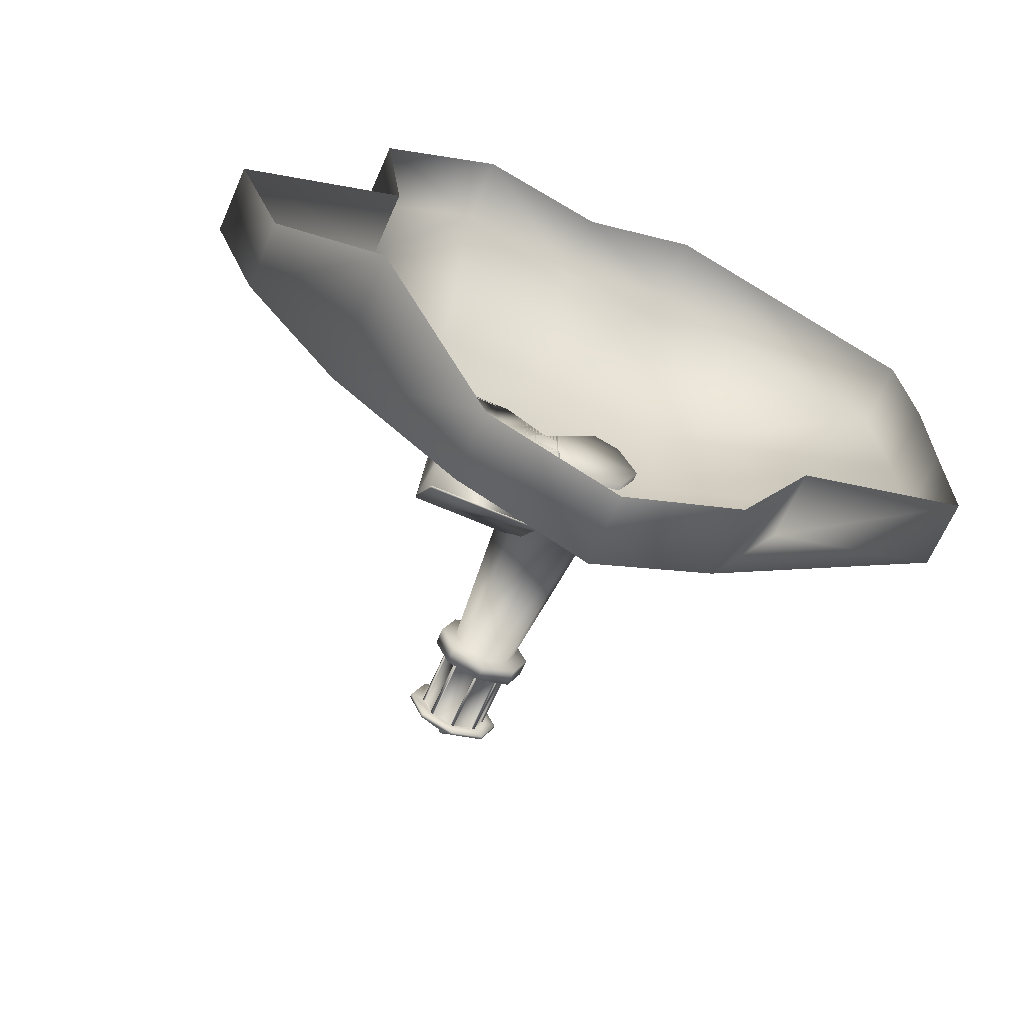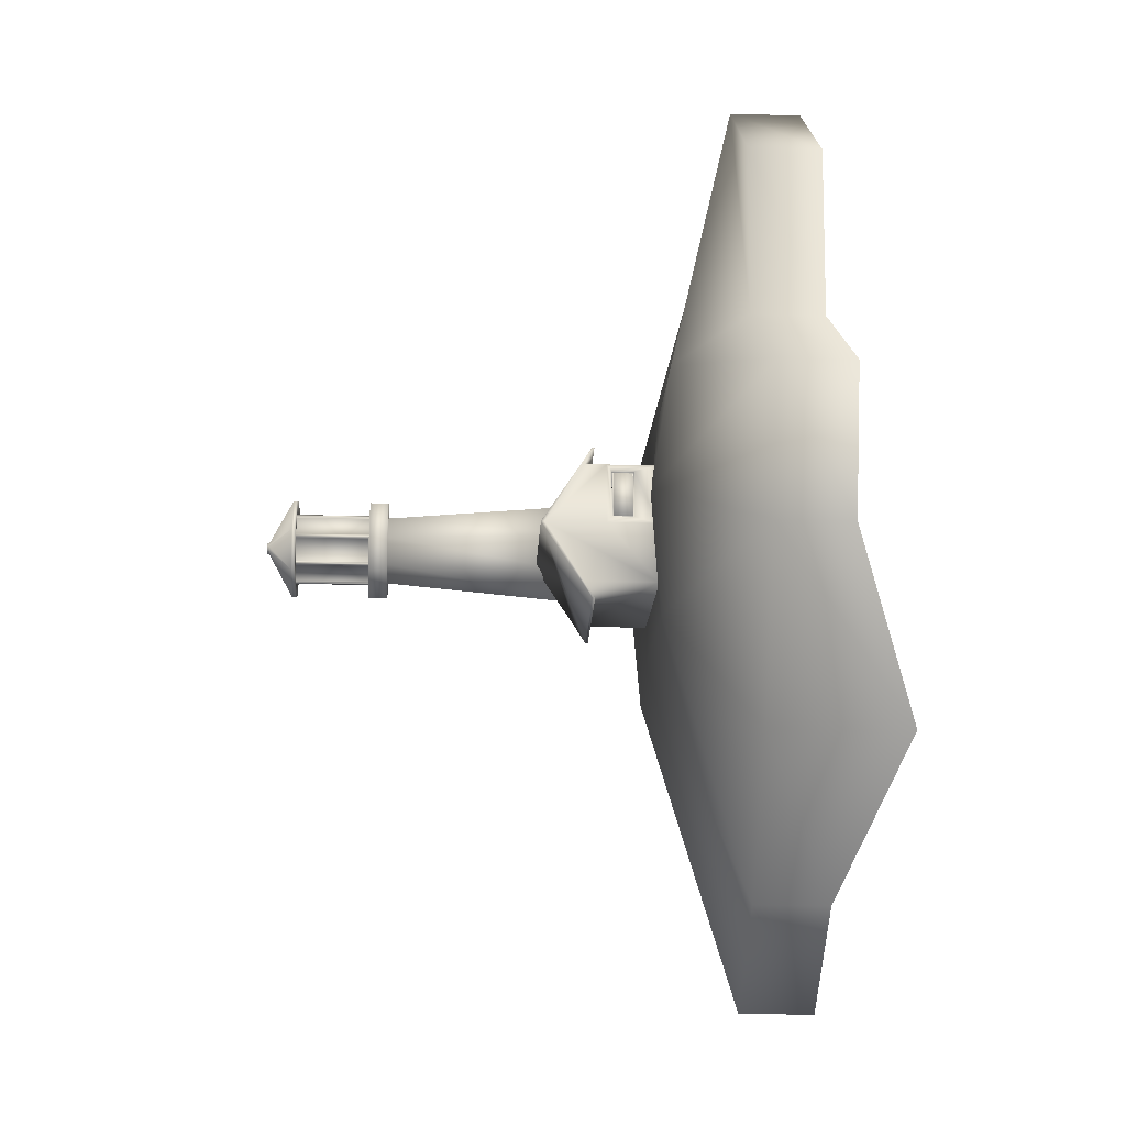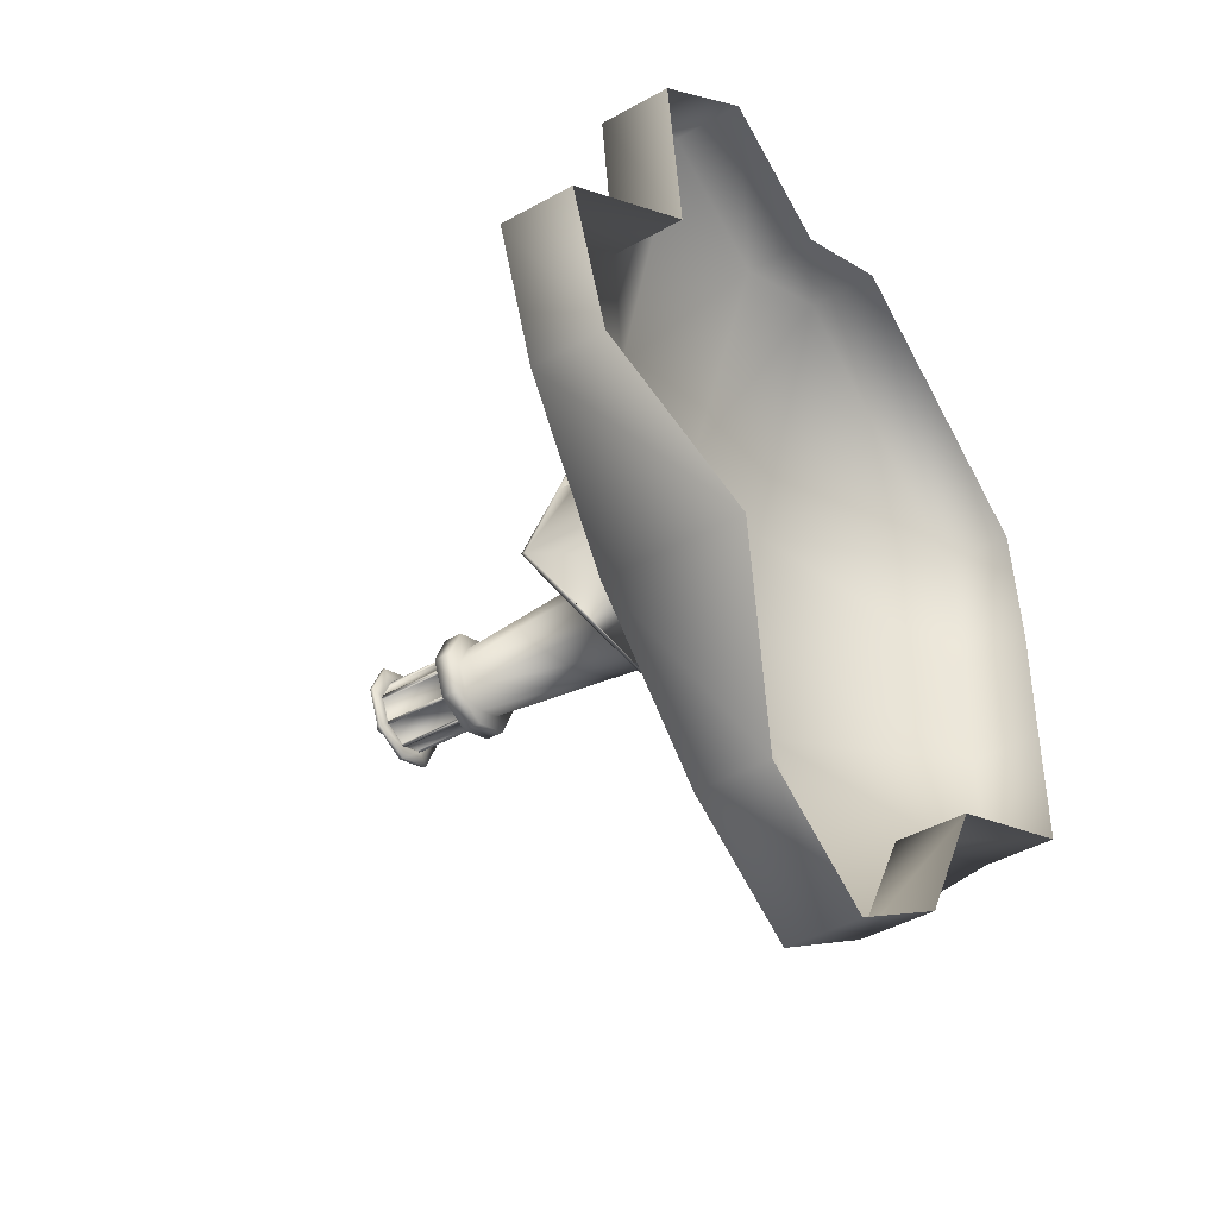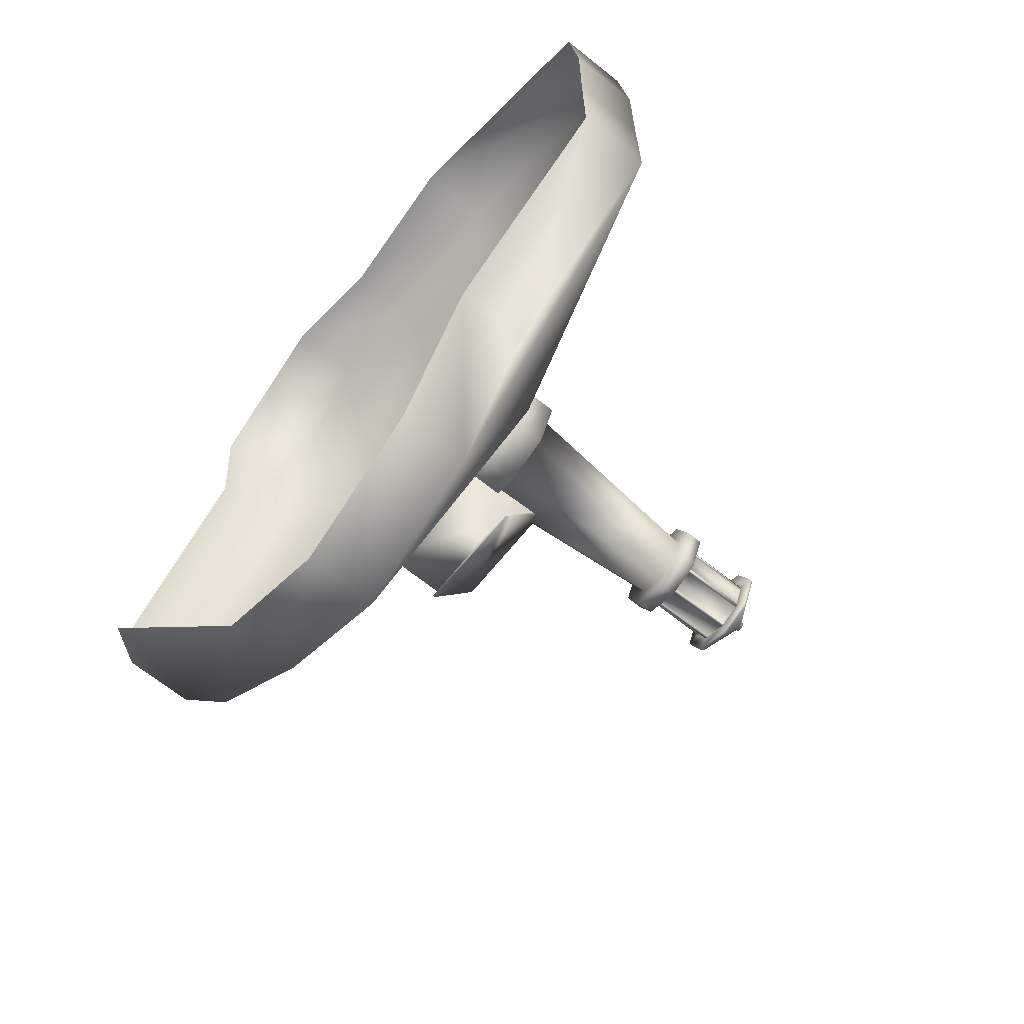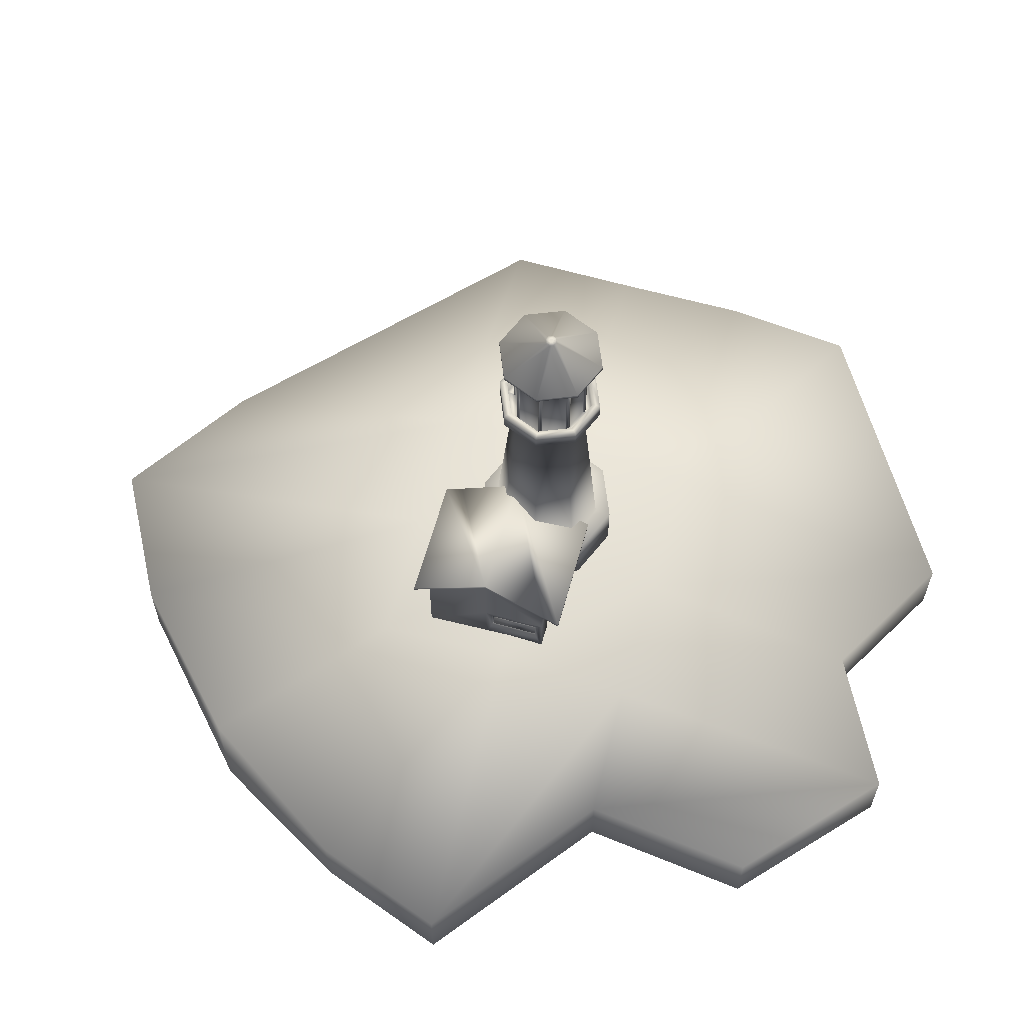
<metadata>
{"format":"obj","ext":"obj","renderer":"f3d","projection":"perspective","resolution":1024,"background":"white","views":[{"elev":-66.1,"azim":-23.6,"up":"+Z"},{"elev":-22.3,"azim":-92.8,"up":"+Z"},{"elev":-43.3,"azim":-56.4,"up":"+Z"},{"elev":-66.6,"azim":51.1,"up":"+Z"},{"elev":63.2,"azim":-74.3,"up":"+Y"}]}
</metadata>
<code>
v  22.24 0 15.75
v  11.11 0 11.14
v  6.493 0 0
v  22.24 0 0
v  37.99 0 -0
v  33.38 0 -11.14
v  33.38 11.81 -11.14
v  37.99 11.81 -0
v  22.24 0 -15.75
v  22.24 11.81 -15.75
v  11.11 0 -11.14
v  11.11 11.81 -11.14
v  6.493 11.81 0
v  11.11 11.81 11.14
v  22.24 11.81 15.75
v  33.38 0 11.14
v  33.38 11.81 11.14
v  30.94 11.81 -8.696
v  34.54 11.81 0
v  22.24 11.81 -12.3
v  13.55 11.81 -8.696
v  9.944 11.81 0
v  13.55 11.81 8.696
v  22.24 11.81 12.3
v  30.94 11.81 8.696
v  27.88 59.17 -5.64
v  30.22 59.17 0
v  22.24 59.17 -7.976
v  16.6 59.17 -5.64
v  14.27 59.17 0
v  16.6 59.17 5.64
v  22.24 59.17 7.976
v  27.88 59.17 5.64
v  30.5 59.17 -8.259
v  33.92 59.17 0
v  22.24 59.17 -11.68
v  13.98 59.17 -8.259
v  10.56 59.17 0
v  13.98 59.17 8.259
v  22.24 59.17 11.68
v  30.5 59.17 8.259
v  30.5 63.25 -8.259
v  33.92 63.25 0
v  22.24 63.25 -11.68
v  13.98 63.25 -8.259
v  10.56 63.25 0
v  13.98 63.25 8.259
v  22.24 63.25 11.68
v  30.5 63.25 8.259
v  29.28 63.25 -7.034
v  32.19 63.25 0
v  22.24 63.25 -9.948
v  15.21 63.25 -7.034
v  12.29 63.25 0
v  15.21 63.25 7.034
v  22.24 63.25 9.948
v  29.28 63.25 7.034
v  29.28 59.58 -7.034
v  32.19 59.58 0
v  22.24 59.58 -9.948
v  15.21 59.58 -7.034
v  12.29 59.58 0
v  15.21 59.58 7.034
v  22.24 59.58 9.948
v  29.28 59.58 7.034
v  28.01 59.58 -5.257
v  30.04 59.58 -0.3637
v  22.61 59.58 -7.798
v  27.5 59.58 -5.771
v  16.98 59.58 -5.771
v  21.88 59.58 -7.798
v  14.44 59.58 -0.3637
v  16.47 59.58 -5.257
v  16.47 59.58 5.257
v  14.44 59.58 0.3637
v  21.88 59.58 7.798
v  16.98 59.58 5.771
v  27.5 59.58 5.771
v  22.61 59.58 7.798
v  30.04 59.58 0.3637
v  28.01 59.58 5.257
v  28.01 79.78 -5.257
v  30.04 79.78 -0.3637
v  22.61 79.78 -7.798
v  27.5 79.78 -5.771
v  16.98 79.78 -5.771
v  21.88 79.78 -7.798
v  14.44 79.78 -0.3637
v  16.47 79.78 -5.257
v  16.47 79.78 5.257
v  14.44 79.78 0.3637
v  21.88 79.78 7.798
v  16.98 79.78 5.771
v  27.5 79.78 5.771
v  22.61 79.78 7.798
v  30.04 79.78 0.3637
v  28.01 79.78 5.257
v  30.58 79.78 0
v  28.14 79.78 -5.899
v  30.53 79.78 -8.285
v  33.96 79.78 0
v  22.24 79.78 -8.342
v  22.24 79.78 -11.72
v  16.34 79.78 -5.899
v  13.96 79.78 -8.285
v  13.9 79.78 0
v  10.52 79.78 0
v  16.34 79.78 5.899
v  13.96 79.78 8.285
v  22.24 79.78 8.342
v  22.24 79.78 11.72
v  28.14 79.78 5.899
v  30.53 79.78 8.285
v  30.53 80.57 -8.285
v  33.96 80.57 0
v  22.24 80.57 -11.72
v  13.96 80.57 -8.285
v  10.52 80.57 0
v  13.96 80.57 8.285
v  22.24 80.57 11.72
v  30.53 80.57 8.285
v  23.11 86.2 -0.8735
v  23.48 86.2 0
v  22.24 86.2 -1.235
v  21.37 86.2 -0.8735
v  21.01 86.2 0
v  21.37 86.2 0.8735
v  22.24 86.2 1.235
v  23.11 86.2 0.8735
v  23.11 86.7 -0.8735
v  23.48 86.7 0
v  22.24 86.7 -1.235
v  21.37 86.7 -0.8735
v  21.01 86.7 0
v  21.37 86.7 0.8735
v  22.24 86.7 1.235
v  23.11 86.7 0.8735
v  22.55 86.7 -0.3036
v  22.67 86.7 0
v  22.24 86.7 -0.4294
v  21.94 86.7 -0.3036
v  21.81 86.7 0
v  21.94 86.7 0.3036
v  22.24 86.7 0.4294
v  22.55 86.7 0.3036
v  22.24 86.7 0
v  28.4 79.78 -5.646
v  28.4 59.58 -5.646
v  27.89 59.58 -6.161
v  27.89 79.78 -6.161
v  22.61 79.78 -8.349
v  22.61 59.58 -8.349
v  21.88 59.58 -8.349
v  21.88 79.78 -8.349
v  16.59 79.78 -6.161
v  16.59 59.58 -6.161
v  16.08 59.58 -5.646
v  16.08 79.78 -5.646
v  13.89 79.78 -0.3637
v  13.89 59.58 -0.3637
v  13.89 59.58 0.3637
v  13.89 79.78 0.3637
v  16.08 79.78 5.646
v  16.08 59.58 5.646
v  16.59 59.58 6.161
v  16.59 79.78 6.161
v  21.88 79.78 8.349
v  21.88 59.58 8.349
v  22.61 59.58 8.349
v  22.61 79.78 8.349
v  27.89 79.78 6.161
v  27.89 59.58 6.161
v  28.4 59.58 5.646
v  28.4 79.78 5.646
v  30.59 79.78 0.3637
v  30.59 59.58 0.3637
v  30.59 59.58 -0.3637
v  30.59 79.78 -0.3637
o Cylinder001
g Cylinder001
f 1 2 3 4
f 5 6 7 8
f 6 9 10 7
f 9 11 12 10
f 11 3 13 12
f 3 2 14 13
f 2 1 15 14
f 1 16 17 15
f 16 5 8 17
f 8 7 18 19
f 7 10 20 18
f 10 12 21 20
f 12 13 22 21
f 13 14 23 22
f 14 15 24 23
f 15 17 25 24
f 17 8 19 25
f 19 18 26 27
f 18 20 28 26
f 20 21 29 28
f 21 22 30 29
f 22 23 31 30
f 23 24 32 31
f 24 25 33 32
f 25 19 27 33
f 27 26 34 35
f 26 28 36 34
f 28 29 37 36
f 29 30 38 37
f 30 31 39 38
f 31 32 40 39
f 32 33 41 40
f 33 27 35 41
f 35 34 42 43
f 34 36 44 42
f 36 37 45 44
f 37 38 46 45
f 38 39 47 46
f 39 40 48 47
f 40 41 49 48
f 41 35 43 49
f 43 42 50 51
f 42 44 52 50
f 44 45 53 52
f 45 46 54 53
f 46 47 55 54
f 47 48 56 55
f 48 49 57 56
f 49 43 51 57
f 51 50 58 59
f 50 52 60 58
f 52 53 61 60
f 53 54 62 61
f 54 55 63 62
f 55 56 64 63
f 56 57 65 64
f 57 51 59 65
f 58 66 67 59
f 58 60 68 69
f 60 61 70 71
f 61 62 72 73
f 62 63 74 75
f 63 64 76 77
f 64 65 78 79
f 65 59 80 81
f 67 66 82 83
f 69 68 84 85
f 71 70 86 87
f 73 72 88 89
f 75 74 90 91
f 77 76 92 93
f 79 78 94 95
f 81 80 96 97
f 98 83 82 99 100 101
f 99 85 84 102 103 100
f 102 87 86 104 105 103
f 104 89 88 106 107 105
f 106 91 90 108 109 107
f 108 93 92 110 111 109
f 110 95 94 112 113 111
f 112 97 96 98 101 113
f 101 100 114 115
f 100 103 116 114
f 103 105 117 116
f 105 107 118 117
f 107 109 119 118
f 109 111 120 119
f 111 113 121 120
f 113 101 115 121
f 115 114 122 123
f 114 116 124 122
f 116 117 125 124
f 117 118 126 125
f 118 119 127 126
f 119 120 128 127
f 120 121 129 128
f 121 115 123 129
f 123 122 130 131
f 122 124 132 130
f 124 125 133 132
f 125 126 134 133
f 126 127 135 134
f 127 128 136 135
f 128 129 137 136
f 129 123 131 137
f 131 130 138 139
f 130 132 140 138
f 132 133 141 140
f 133 134 142 141
f 134 135 143 142
f 135 136 144 143
f 136 137 145 144
f 137 131 139 145
f 138 146 145 139
f 143 144 145 146
f 138 140 141 146
f 146 141 142 143
f 3 11 9 4
f 9 6 5 4
f 4 5 16 1
f 66 58 69
f 68 60 71
f 70 61 73
f 72 62 75
f 74 63 77
f 76 64 79
f 78 65 81
f 80 59 67
f 83 98 96
f 85 99 82
f 87 102 84
f 89 104 86
f 91 106 88
f 93 108 90
f 95 110 92
f 97 112 94
f 147 148 149 150
f 151 152 153 154
f 155 156 157 158
f 159 160 161 162
f 163 164 165 166
f 167 168 169 170
f 171 172 173 174
f 175 176 177 178
f 82 66 148 147
f 66 69 149 148
f 69 85 150 149
f 85 82 147 150
f 84 68 152 151
f 68 71 153 152
f 71 87 154 153
f 87 84 151 154
f 86 70 156 155
f 70 73 157 156
f 73 89 158 157
f 89 86 155 158
f 88 72 160 159
f 72 75 161 160
f 75 91 162 161
f 91 88 159 162
f 90 74 164 163
f 74 77 165 164
f 77 93 166 165
f 93 90 163 166
f 92 76 168 167
f 76 79 169 168
f 79 95 170 169
f 95 92 167 170
f 94 78 172 171
f 78 81 173 172
f 81 97 174 173
f 97 94 171 174
f 67 83 178 177
f 83 96 175 178
f 96 80 176 175
f 80 67 177 176
v  -5.562 0 -5.992
v  -0.1245 0 -5.992
v  -0.1245 0 7.787
v  -5.562 0 7.787
v  -5.059 0.5027 6.881
v  -0.6272 0.5027 6.881
v  -0.6272 10.66 6.881
v  -5.059 10.66 6.881
v  -5.562 0 -19.77
v  -0.1245 0 -19.77
v  -10.34 5.378 -4.149
v  -10.34 5.378 5.944
v  -10.34 9.673 5.944
v  -10.34 9.673 -4.149
v  16.83 24.72 -5.992
v  16.83 25.53 -5.992
v  16.83 16.77 7.787
v  16.83 16.18 7.787
v  16.83 16.18 -19.77
v  16.83 16.77 -19.77
v  -10.73 16.18 7.787
v  -10.73 16.77 7.787
v  -10.73 25.53 -5.992
v  -10.73 24.72 -5.992
v  -10.73 13.78 11.72
v  -10.73 14.37 11.72
v  -5.562 16.18 7.787
v  -0.1245 16.18 7.787
v  -0.1245 13.78 11.72
v  -5.562 13.78 11.72
v  16.83 14.37 11.72
v  16.83 13.78 11.72
v  16.83 13.78 -23.71
v  16.83 14.37 -23.71
v  16.14 0 -5.992
v  16.83 0 -5.992
v  16.83 0 7.787
v  16.14 0 7.787
v  16.83 11.17 7.787
v  16.14 11.17 7.787
v  16.14 0 -19.77
v  16.83 0 -19.77
v  16.14 16.18 7.787
v  16.14 13.78 11.72
v  -10.73 0 7.787
v  -10.73 0 -5.992
v  -10.73 11.11 7.787
v  -5.562 11.17 7.787
v  -10.73 0 -19.77
v  -0.1245 11.17 7.787
v  -10.73 11.11 -5.992
v  -0.1245 0 7
v  -5.562 0 7
v  -0.1245 11.17 7
v  -5.562 11.17 7
v  -0.6272 0.5027 7
v  -5.059 0.5027 7
v  -0.6272 10.66 7
v  -5.059 10.66 7
v  -10.73 5.043 6.279
v  -10.73 5.043 -4.485
v  -10.73 10.01 6.279
v  -10.73 10.01 -4.485
v  -9.945 5.043 6.279
v  -9.945 5.043 -4.485
v  -9.945 10.01 6.279
v  -9.945 10.01 -4.485
v  -9.945 5.378 5.944
v  -9.945 5.378 -4.149
v  -9.945 9.673 5.944
v  -9.945 9.673 -4.149
v  -10.73 14.37 -23.71
v  -10.73 16.18 -19.77
v  -10.73 13.78 -23.71
o casa
g casa
f 179 180 181 182
f 183 184 185 186
f 187 188 180 179
f 189 190 191 192
f 193 194 195 196
f 197 198 194 193
f 199 200 201 202
f 200 199 203 204
f 205 206 207 208
f 196 195 209 210
f 198 197 211 212
f 213 214 215 216
f 216 215 217 218
f 219 220 214 213
f 221 196 210 222
f 182 223 224 179
f 205 199 225 226
f 188 219 213 180
f 179 224 227 187
f 206 221 222 207
f 208 203 199 205
f 228 206 205 226
f 225 199 202 229
f 217 196 221 218
f 218 221 206 228
f 225 223 182 226
f 182 181 230 231
f 181 228 232 230
f 228 226 233 232
f 226 182 231 233
f 231 230 234 235
f 230 232 236 234
f 232 233 237 236
f 235 234 184 183
f 234 236 185 184
f 236 237 186 185
f 237 235 183 186
f 224 223 238 239
f 223 225 240 238
f 225 229 241 240
f 229 224 239 241
f 239 238 242 243
f 238 240 244 242
f 240 241 245 244
f 241 239 243 245
f 243 242 246 247
f 242 244 248 246
f 244 245 249 248
f 245 243 247 249
f 247 246 190 189
f 246 248 191 190
f 248 249 192 191
f 249 247 189 192
f 194 201 200 204 209 195
f 201 194 198 212 250
f 216 218 228 181 180 213
f 227 251 197 220 219 188 187
f 212 211 252 250
f 220 197 193 196 217 215 214
f 250 252 251 202 201
f 227 224 229 202 251
f 204 203 208 207 222 210 209
f 231 235 237 233
f 251 252 211 197
v  -41.28 -17.54 29.53
v  -45.8 -17.54 67.56
v  -16.28 -17.54 94.47
v  -16.28 -2.874 29.53
v  13.25 -17.54 78.9
v  13.25 -2.359 29.53
v  42.78 -17.54 95.81
v  42.78 0 29.53
v  101.7 -17.54 59.06
v  104.6 -17.54 29.53
v  -79.4 -17.54 -0
v  -16.28 1.793 -0
v  13.25 0 -0
v  42.78 2.362 -0
v  104.5 -17.54 -0
v  -68.68 -17.54 -29.53
v  -16.28 0 -29.53
v  13.25 0.9372 -29.53
v  42.78 0 -29.53
v  104.7 -17.54 -29.53
v  -45.84 -17.54 -64.35
v  -16.28 -17.54 -92.3
v  13.25 -17.54 -108
v  42.78 -17.54 -87.91
v  61.66 -17.54 -51.55
v  -41.28 -33.7 29.53
v  -45.8 -33.7 67.56
v  -16.28 -33.7 94.47
v  13.25 -33.7 78.9
v  42.78 -33.7 95.81
v  101.7 -33.7 59.06
v  104.6 -33.7 29.53
v  -79.4 -33.7 -0
v  104.5 -33.7 -0
v  -68.68 -33.7 -29.53
v  104.7 -33.7 -29.53
v  -45.84 -47.58 -64.35
v  -16.28 -33.7 -92.3
v  13.25 -33.7 -108
v  42.78 -33.7 -87.91
v  61.66 -33.7 -51.55
o Plane001
g Plane001
f 253 254 255 256
f 256 255 257 258
f 258 257 259 260
f 260 259 261 262
f 263 253 256 264
f 264 256 258 265
f 265 258 260 266
f 266 260 262 267
f 268 263 264 269
f 269 264 265 270
f 270 265 266 271
f 271 266 267 272
f 273 268 269 274
f 274 269 270 275
f 275 270 271 276
f 276 271 272 277
f 254 253 278 279
f 255 254 279 280
f 257 255 280 281
f 259 257 281 282
f 262 261 283 284
f 261 259 282 283
f 253 263 285 278
f 267 262 284 286
f 263 268 287 285
f 272 267 286 288
f 268 273 289 287
f 273 274 290 289
f 274 275 291 290
f 275 276 292 291
f 276 277 293 292
f 277 272 288 293

</code>
